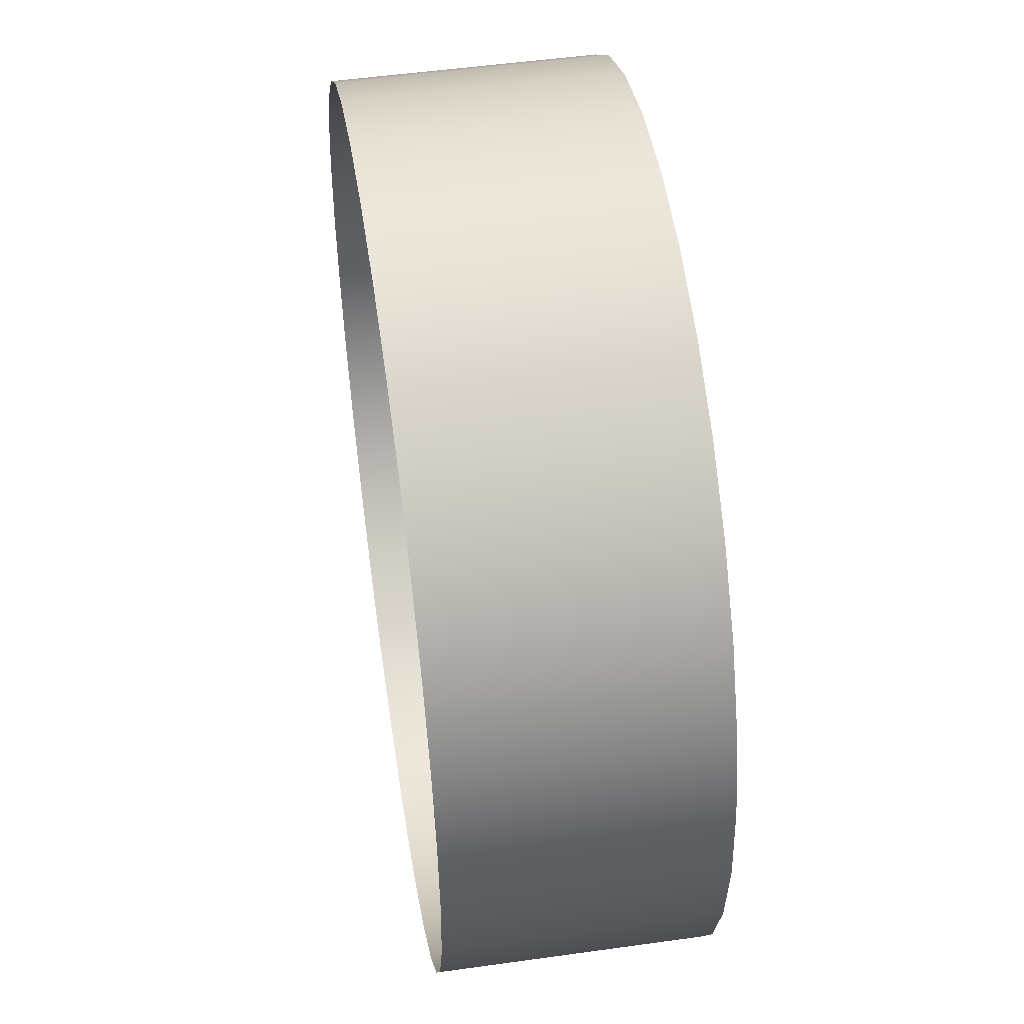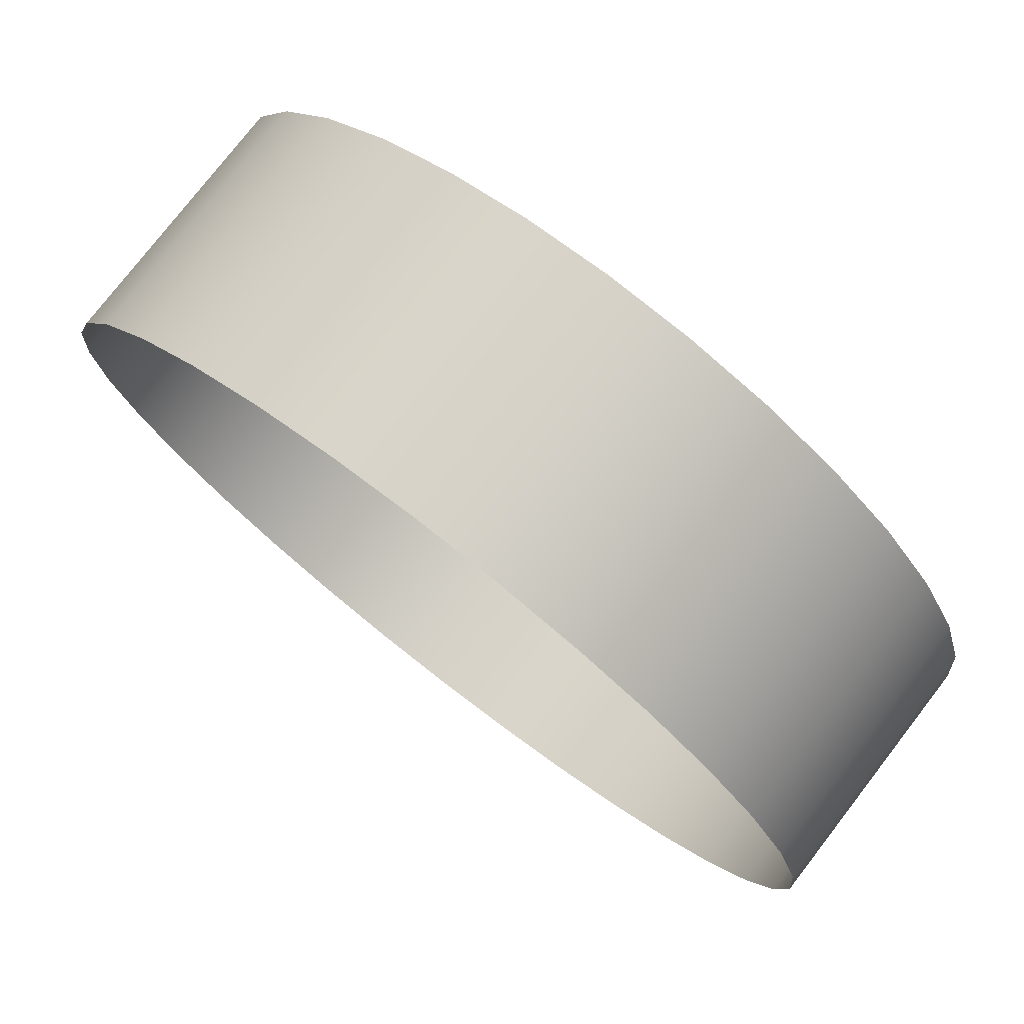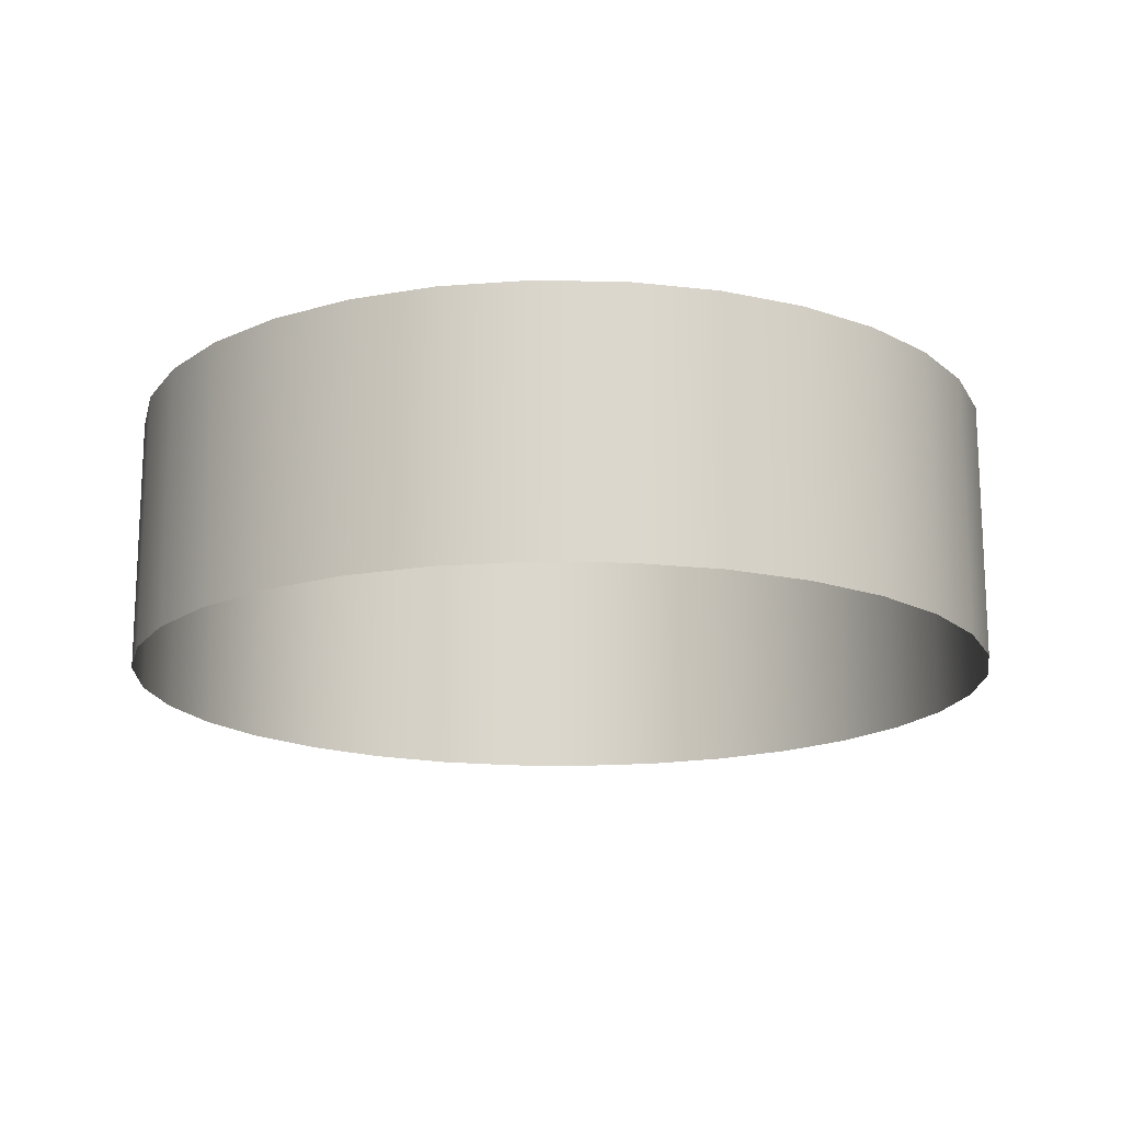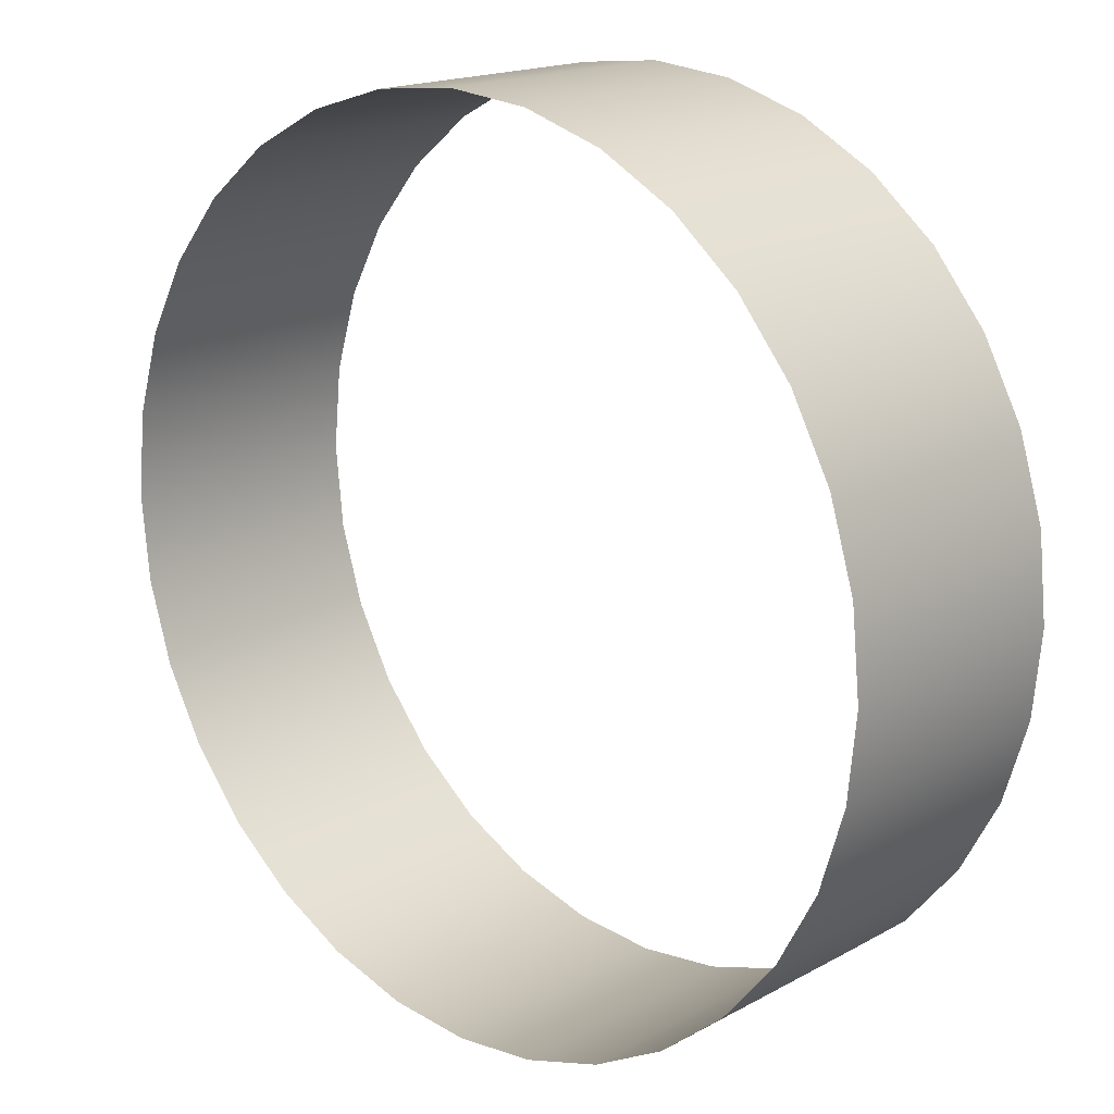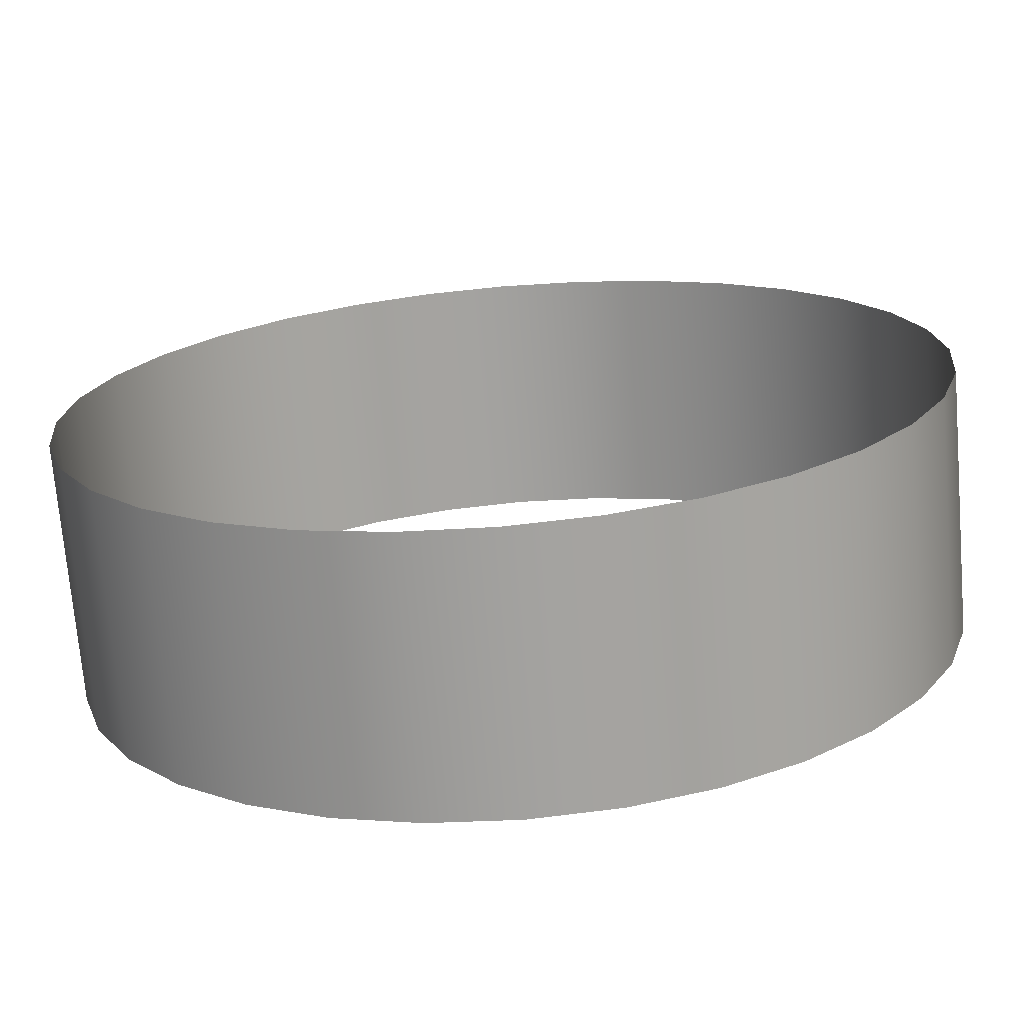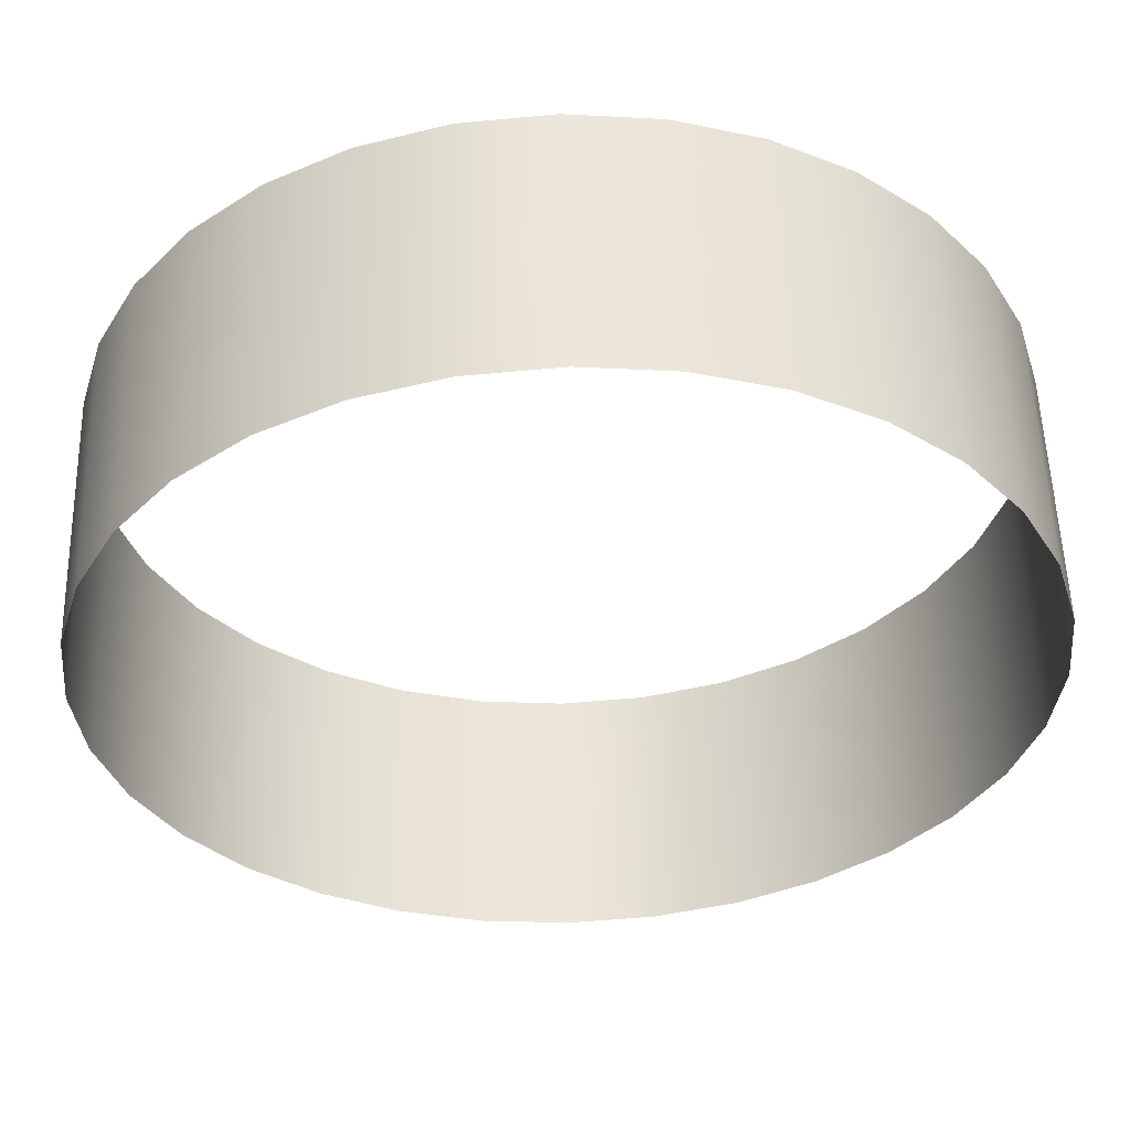
<metadata>
{"format":"obj","ext":"obj","renderer":"f3d","projection":"perspective","resolution":1024,"background":"white","views":[{"elev":50.8,"azim":-98.7,"up":"+Z"},{"elev":77.3,"azim":37.7,"up":"+Z"},{"elev":-16.5,"azim":3.5,"up":"+Y"},{"elev":17.3,"azim":42.8,"up":"+Z"},{"elev":-72.0,"azim":4.8,"up":"+Z"},{"elev":54.7,"azim":178.4,"up":"+Z"}]}
</metadata>
<code>
o Cylinder
v 0 -9.591 -32.28
v 0 9.591 -32.28
v 6.297 -9.591 -31.66
v 6.297 9.591 -31.66
v 12.35 -9.591 -29.82
v 12.35 9.591 -29.82
v 17.93 -9.591 -26.84
v 17.93 9.591 -26.84
v 22.82 -9.591 -22.82
v 22.82 9.591 -22.82
v 26.84 -9.591 -17.93
v 26.84 9.591 -17.93
v 29.82 -9.591 -12.35
v 29.82 9.591 -12.35
v 31.66 -9.591 -6.297
v 31.66 9.591 -6.297
v 32.28 -9.591 -2e-06
v 32.28 9.591 -2e-06
v 31.66 -9.591 6.297
v 31.66 9.591 6.297
v 29.82 -9.591 12.35
v 29.82 9.591 12.35
v 26.84 -9.591 17.93
v 26.84 9.591 17.93
v 22.82 -9.591 22.82
v 22.82 9.591 22.82
v 17.93 -9.591 26.84
v 17.93 9.591 26.84
v 12.35 -9.591 29.82
v 12.35 9.591 29.82
v 6.297 -9.591 31.66
v 6.297 9.591 31.66
v -1.1e-05 -9.591 32.28
v -1.1e-05 9.591 32.28
v -6.297 -9.591 31.66
v -6.297 9.591 31.66
v -12.35 -9.591 29.82
v -12.35 9.591 29.82
v -17.93 -9.591 26.84
v -17.93 9.591 26.84
v -22.82 -9.591 22.82
v -22.82 9.591 22.82
v -26.84 -9.591 17.93
v -26.84 9.591 17.93
v -29.82 -9.591 12.35
v -29.82 9.591 12.35
v -31.66 -9.591 6.297
v -31.66 9.591 6.297
v -32.28 -9.591 -3.1e-05
v -32.28 9.591 -3.1e-05
v -31.66 -9.591 -6.297
v -31.66 9.591 -6.297
v -29.82 -9.591 -12.35
v -29.82 9.591 -12.35
v -26.84 -9.591 -17.93
v -26.84 9.591 -17.93
v -22.82 -9.591 -22.82
v -22.82 9.591 -22.82
v -17.93 -9.591 -26.84
v -17.93 9.591 -26.84
v -12.35 -9.591 -29.82
v -12.35 9.591 -29.82
v -6.297 -9.591 -31.66
v -6.297 9.591 -31.66
f 1 3 4 2
f 3 5 6 4
f 5 7 8 6
f 7 9 10 8
f 9 11 12 10
f 11 13 14 12
f 13 15 16 14
f 15 17 18 16
f 17 19 20 18
f 19 21 22 20
f 21 23 24 22
f 23 25 26 24
f 25 27 28 26
f 27 29 30 28
f 29 31 32 30
f 31 33 34 32
f 33 35 36 34
f 35 37 38 36
f 37 39 40 38
f 39 41 42 40
f 41 43 44 42
f 43 45 46 44
f 45 47 48 46
f 47 49 50 48
f 49 51 52 50
f 51 53 54 52
f 53 55 56 54
f 55 57 58 56
f 57 59 60 58
f 59 61 62 60
f 63 1 2 64
f 61 63 64 62

</code>
